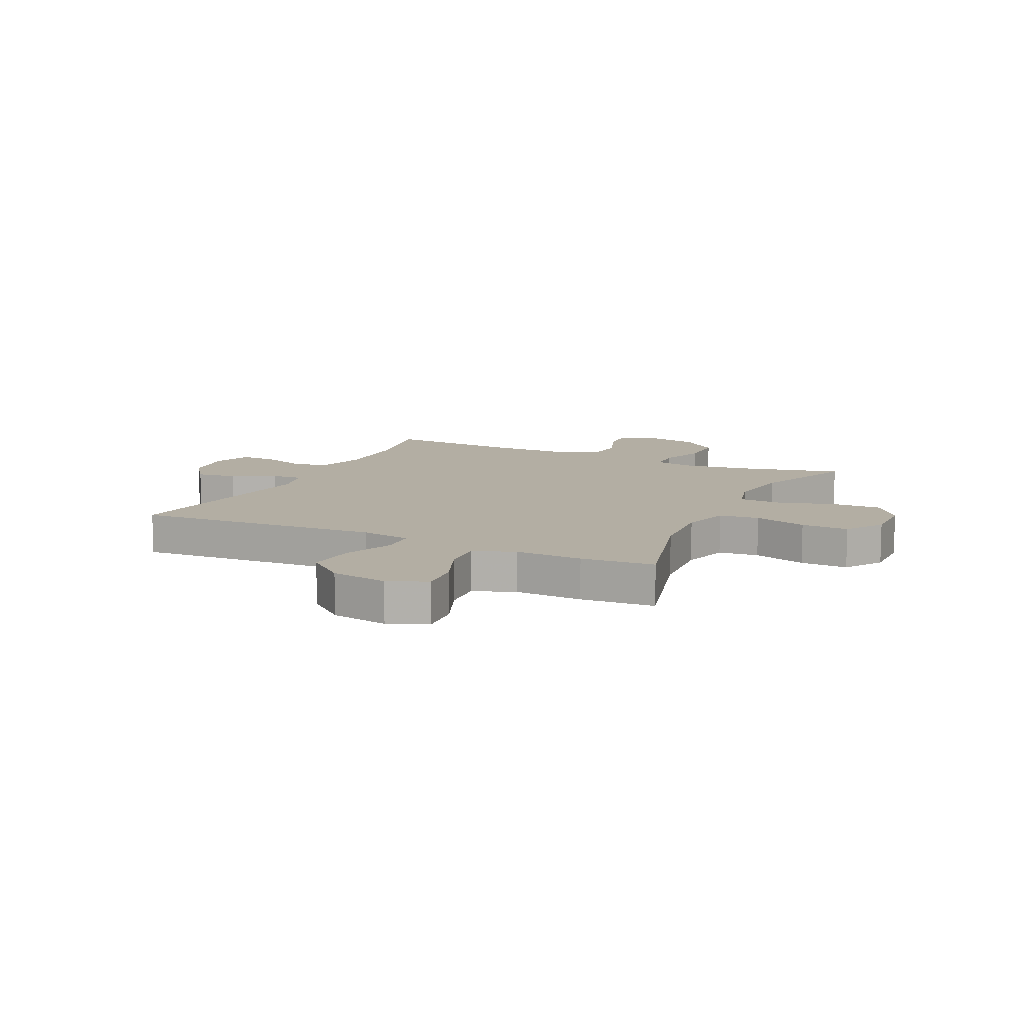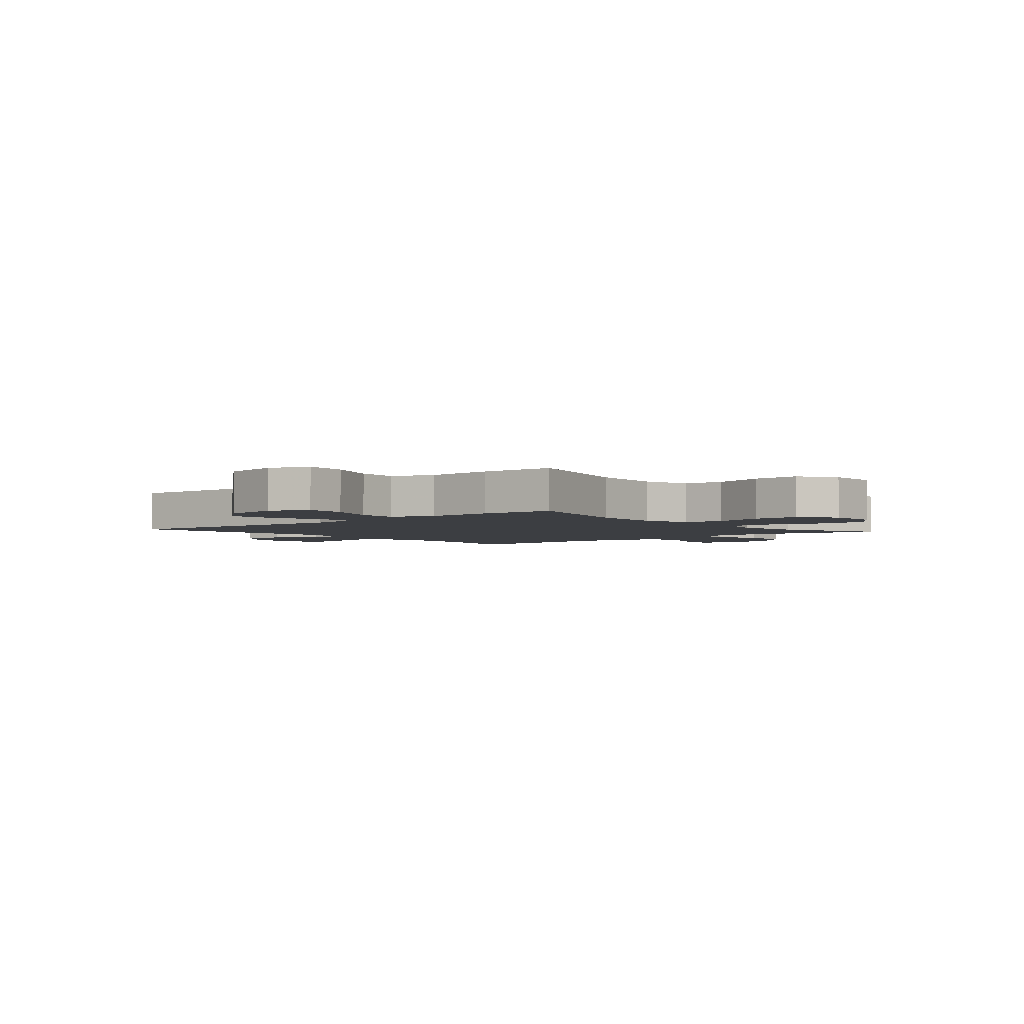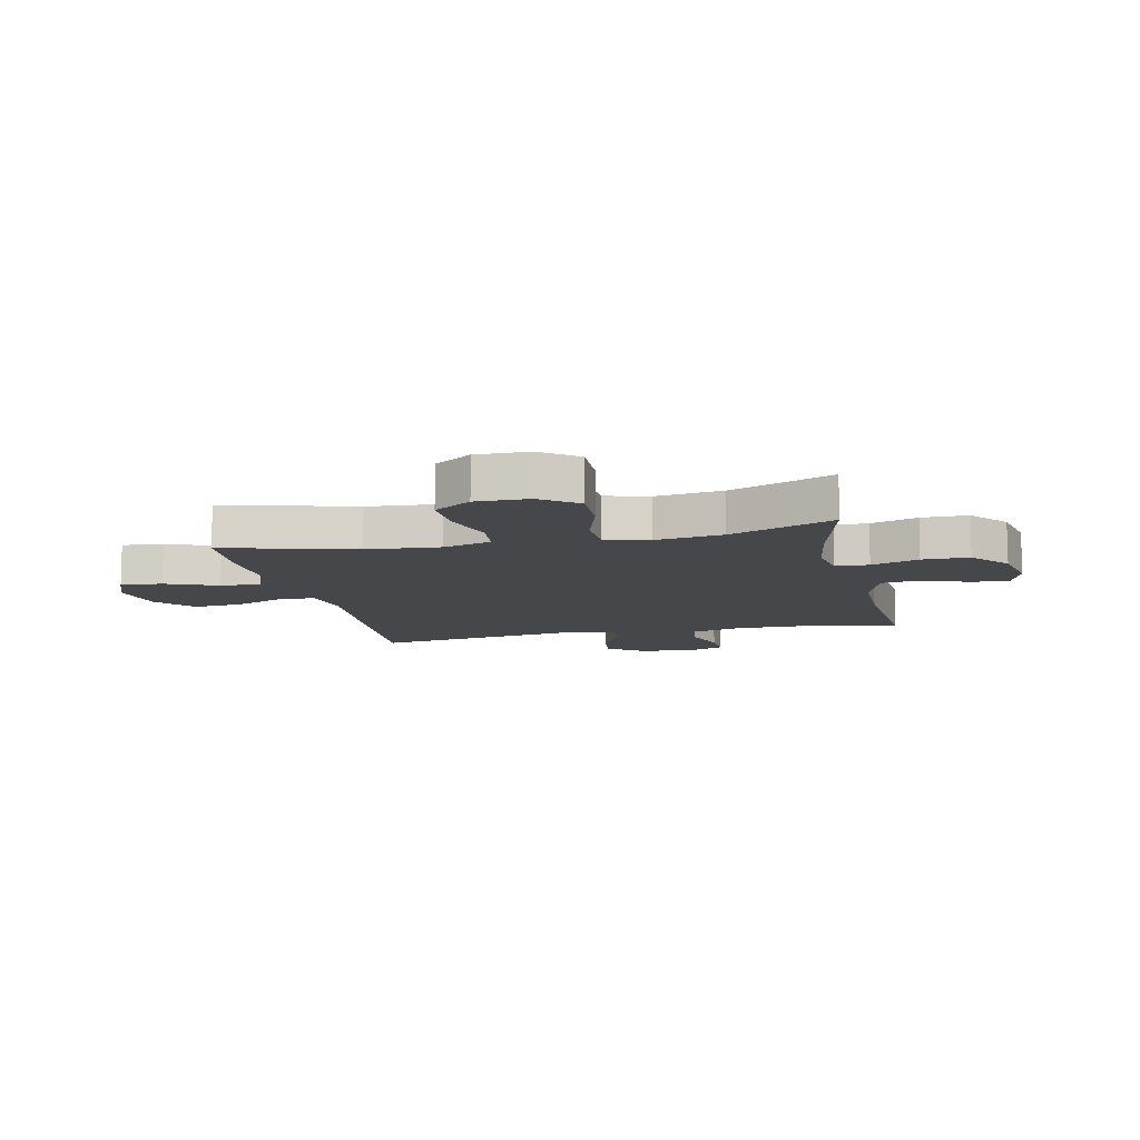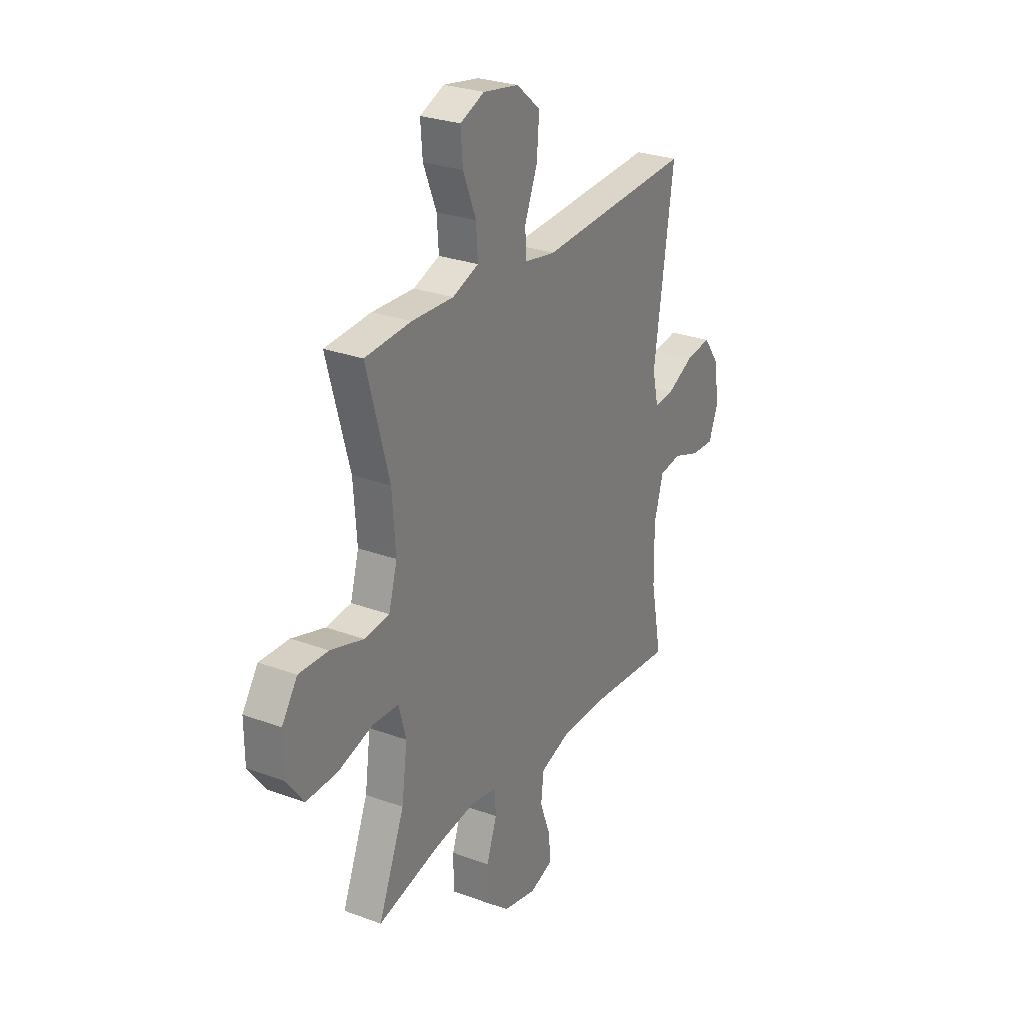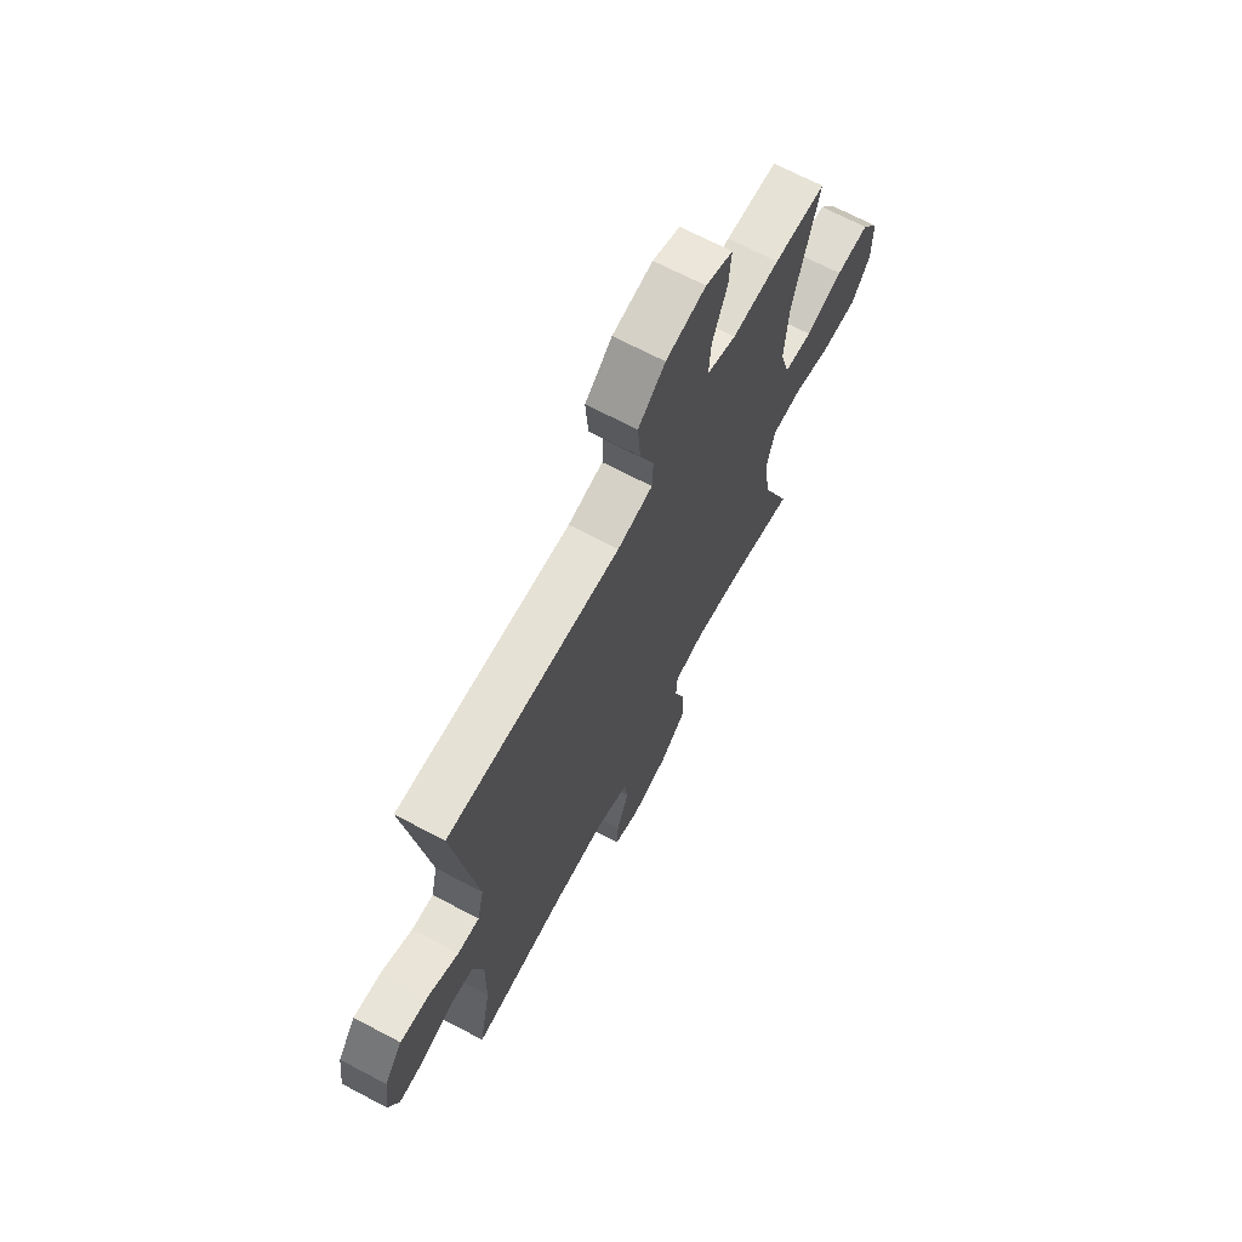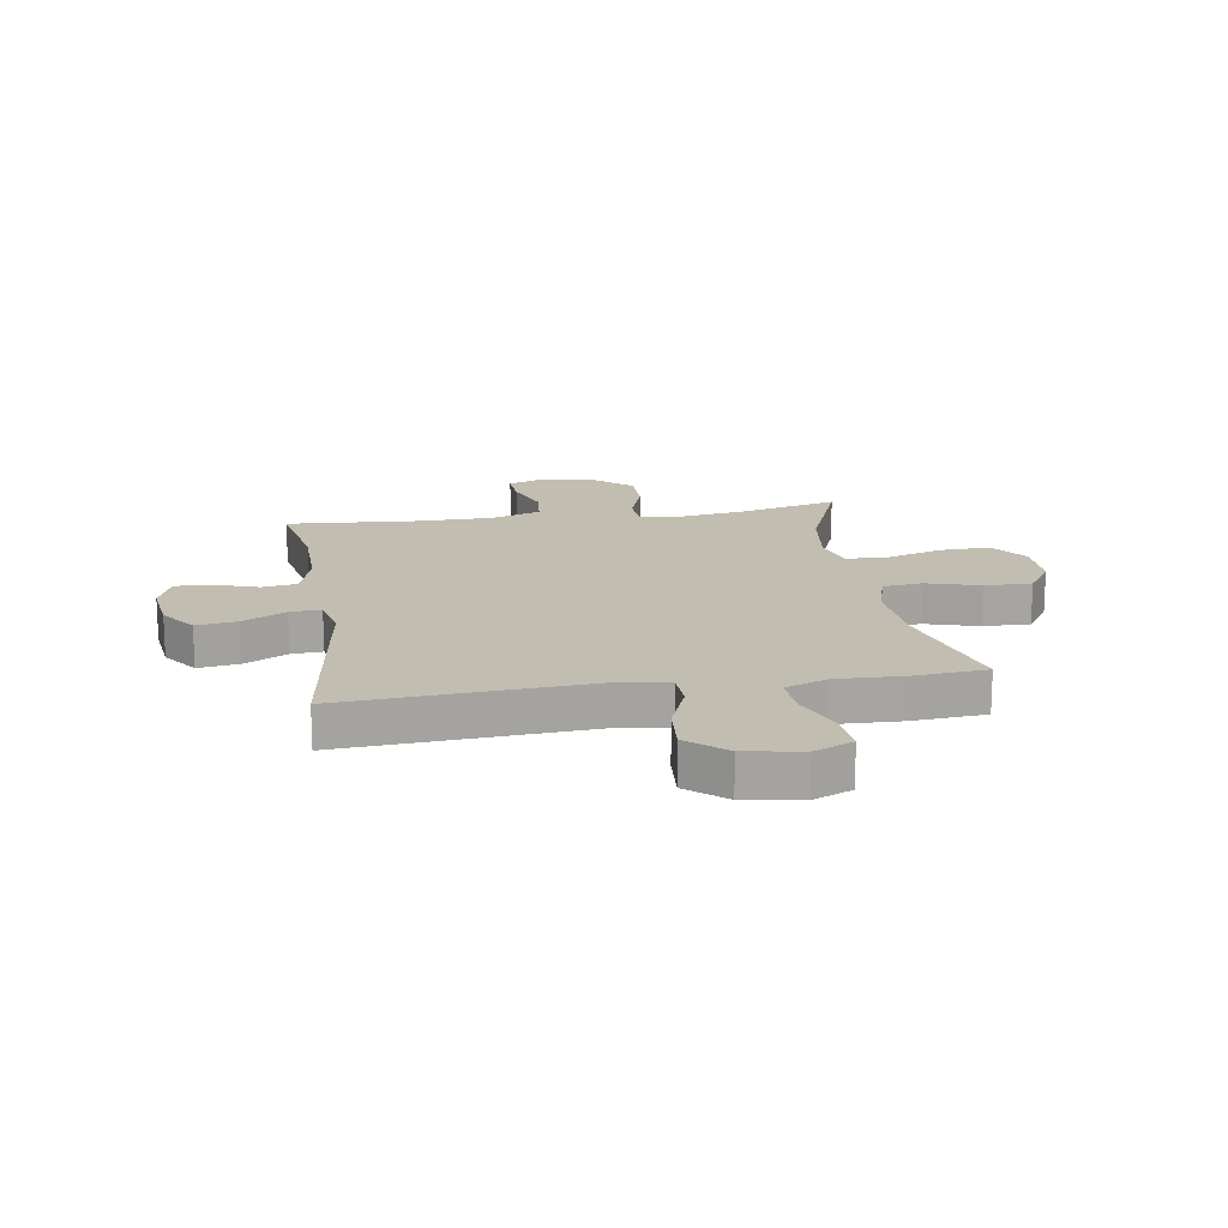
<metadata>
{"format":"obj","ext":"obj","renderer":"f3d","projection":"perspective","resolution":1024,"background":"white","views":[{"elev":10.9,"azim":25.5,"up":"+Y"},{"elev":-3.1,"azim":40.7,"up":"+Y"},{"elev":-10.7,"azim":102.5,"up":"+Y"},{"elev":27.3,"azim":119.8,"up":"+Z"},{"elev":68.5,"azim":-62.1,"up":"+Z"},{"elev":17.0,"azim":-9.0,"up":"+Y"}]}
</metadata>
<code>
v -0.5 0.07 0.5
v -0.063 0.07 0.472
v 0.026 0.07 0.487
v 0.029 0.07 0.55
v -0.007 0.07 0.64
v -0.014 0.07 0.727
v 0.054 0.07 0.784
v 0.155 0.07 0.801
v 0.224 0.07 0.772
v 0.218 0.07 0.698
v 0.181 0.07 0.607
v 0.176 0.07 0.534
v 0.25 0.07 0.506
v 0.369 0.07 0.51
v 0.5 0.07 0.5
v 0.436 0.07 0.268
v 0.426 0.07 0.138
v 0.45 0.07 0.053
v 0.521 0.07 0.045
v 0.615 0.07 0.073
v 0.699 0.07 0.075
v 0.743 0.07 0.009
v 0.742 0.07 -0.085
v 0.694 0.07 -0.15
v 0.605 0.07 -0.147
v 0.505 0.07 -0.117
v 0.431 0.07 -0.12
v 0.41 0.07 -0.197
v 0.426 0.07 -0.316
v 0.5 0.07 -0.5
v 0.32 0.07 -0.456
v 0.205 0.07 -0.439
v 0.131 0.07 -0.452
v 0.128 0.07 -0.511
v 0.157 0.07 -0.595
v 0.157 0.07 -0.678
v 0.09 0.07 -0.734
v -0.005 0.07 -0.754
v -0.07 0.07 -0.731
v -0.066 0.07 -0.665
v -0.035 0.07 -0.582
v -0.043 0.07 -0.513
v -0.131 0.07 -0.483
v -0.264 0.07 -0.482
v -0.5 0.07 -0.5
v -0.469 0.07 -0.339
v -0.467 0.07 -0.203
v -0.493 0.07 -0.112
v -0.555 0.07 -0.102
v -0.633 0.07 -0.129
v -0.697 0.07 -0.131
v -0.723 0.07 -0.064
v -0.711 0.07 0.031
v -0.665 0.07 0.094
v -0.593 0.07 0.084
v -0.516 0.07 0.045
v -0.461 0.07 0.041
v -0.444 0.07 0.115
v -0.5 0 0.5
v -0.063 0 0.472
v 0.026 0 0.487
v 0.029 0 0.55
v -0.007 0 0.64
v -0.014 0 0.727
v 0.054 0 0.784
v 0.155 0 0.801
v 0.224 0 0.772
v 0.218 0 0.698
v 0.181 0 0.607
v 0.176 0 0.534
v 0.25 0 0.506
v 0.369 0 0.51
v 0.5 0 0.5
v 0.436 0 0.268
v 0.426 0 0.138
v 0.45 0 0.053
v 0.521 0 0.045
v 0.615 0 0.073
v 0.699 0 0.075
v 0.743 0 0.009
v 0.742 0 -0.085
v 0.694 0 -0.15
v 0.605 0 -0.147
v 0.505 0 -0.117
v 0.431 0 -0.12
v 0.41 0 -0.197
v 0.426 0 -0.316
v 0.5 0 -0.5
v 0.32 0 -0.456
v 0.205 0 -0.439
v 0.131 0 -0.452
v 0.128 0 -0.511
v 0.157 0 -0.595
v 0.157 0 -0.678
v 0.09 0 -0.734
v -0.005 0 -0.754
v -0.07 0 -0.731
v -0.066 0 -0.665
v -0.035 0 -0.582
v -0.043 0 -0.513
v -0.131 0 -0.483
v -0.264 0 -0.482
v -0.5 0 -0.5
v -0.469 0 -0.339
v -0.467 0 -0.203
v -0.493 0 -0.112
v -0.555 0 -0.102
v -0.633 0 -0.129
v -0.697 0 -0.131
v -0.723 0 -0.064
v -0.711 0 0.031
v -0.665 0 0.094
v -0.593 0 0.084
v -0.516 0 0.045
v -0.461 0 0.041
v -0.444 0 0.115
f 53 54 55 56
f 53 56 57
f 52 53 57
f 49 50 51 52
f 48 49 52 57
f 47 48 57 58
f 44 45 46
f 43 44 46 47
f 42 43 47 58
f 38 39 40 41
f 38 41 42
f 37 38 42
f 34 35 36 37
f 33 34 37 42
f 29 30 31
f 28 29 31 32
f 27 28 32 33
f 23 24 25 26
f 23 26 27
f 22 23 27
f 19 20 21 22
f 18 19 22 27
f 17 18 27 33
f 13 14 15 16
f 12 13 16 17
f 8 9 10 11
f 8 11 12
f 7 8 12
f 4 5 6 7
f 3 4 7 12
f 42 58 1 2
f 33 42 2 3
f 3 12 17 33
f 114 113 112 111
f 115 114 111
f 115 111 110
f 110 109 108 107
f 115 110 107 106
f 116 115 106 105
f 104 103 102
f 105 104 102 101
f 116 105 101 100
f 99 98 97 96
f 100 99 96
f 100 96 95
f 95 94 93 92
f 100 95 92 91
f 89 88 87
f 90 89 87 86
f 91 90 86 85
f 84 83 82 81
f 85 84 81
f 85 81 80
f 80 79 78 77
f 85 80 77 76
f 91 85 76 75
f 74 73 72 71
f 75 74 71 70
f 69 68 67 66
f 70 69 66
f 70 66 65
f 65 64 63 62
f 70 65 62 61
f 60 59 116 100
f 61 60 100 91
f 91 75 70 61
f 1 59 60 2
f 2 60 61 3
f 3 61 62 4
f 4 62 63 5
f 5 63 64 6
f 6 64 65 7
f 7 65 66 8
f 8 66 67 9
f 9 67 68 10
f 10 68 69 11
f 11 69 70 12
f 12 70 71 13
f 13 71 72 14
f 14 72 73 15
f 15 73 74 16
f 16 74 75 17
f 17 75 76 18
f 18 76 77 19
f 19 77 78 20
f 20 78 79 21
f 21 79 80 22
f 22 80 81 23
f 23 81 82 24
f 24 82 83 25
f 25 83 84 26
f 26 84 85 27
f 27 85 86 28
f 28 86 87 29
f 29 87 88 30
f 30 88 89 31
f 31 89 90 32
f 32 90 91 33
f 33 91 92 34
f 34 92 93 35
f 35 93 94 36
f 36 94 95 37
f 37 95 96 38
f 38 96 97 39
f 39 97 98 40
f 40 98 99 41
f 41 99 100 42
f 42 100 101 43
f 43 101 102 44
f 44 102 103 45
f 45 103 104 46
f 46 104 105 47
f 47 105 106 48
f 48 106 107 49
f 49 107 108 50
f 50 108 109 51
f 51 109 110 52
f 52 110 111 53
f 53 111 112 54
f 54 112 113 55
f 55 113 114 56
f 56 114 115 57
f 57 115 116 58
f 58 116 59 1

</code>
